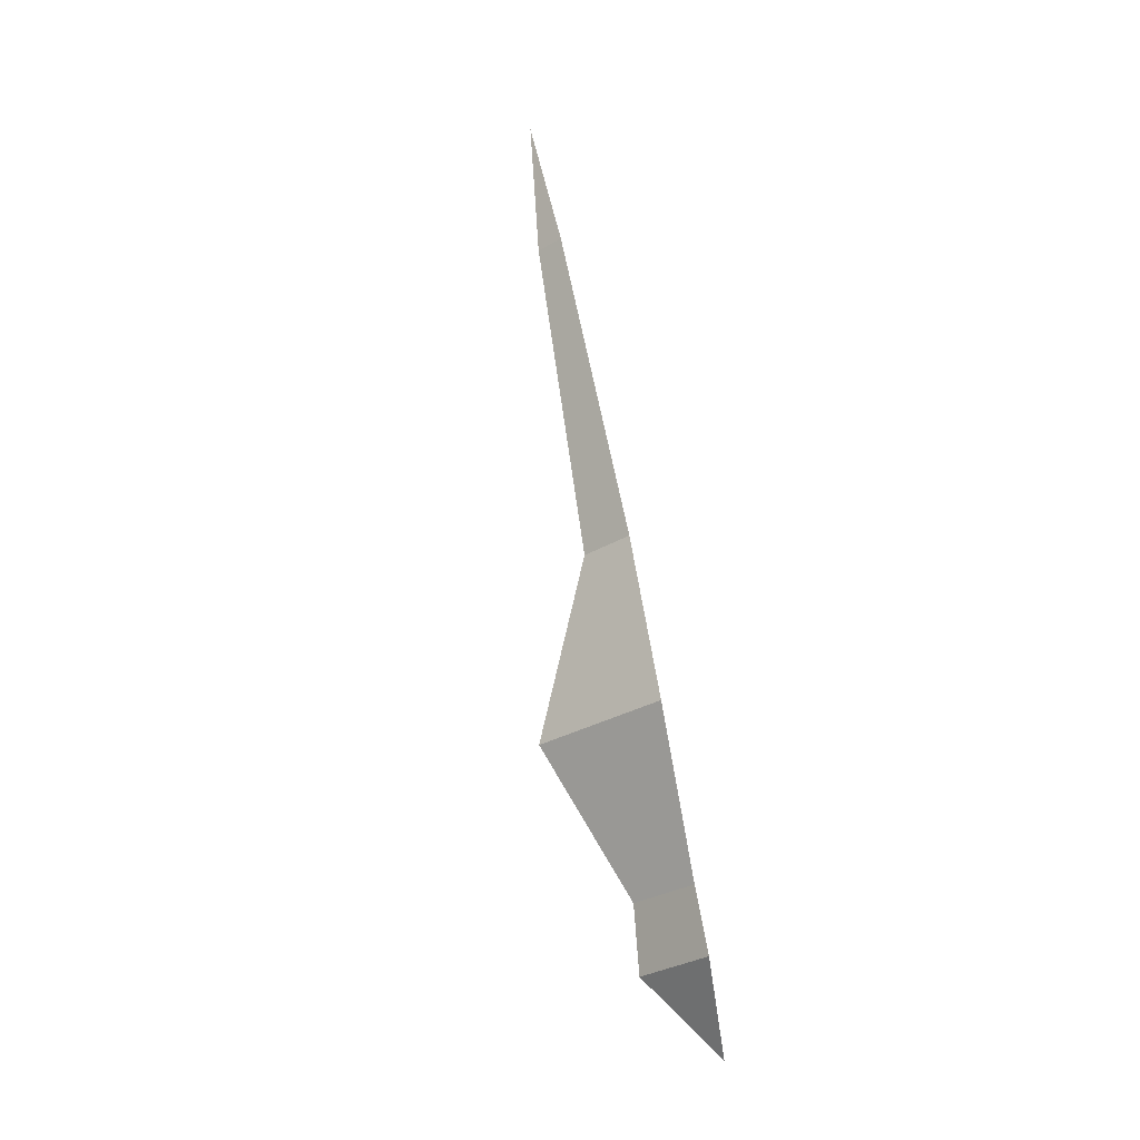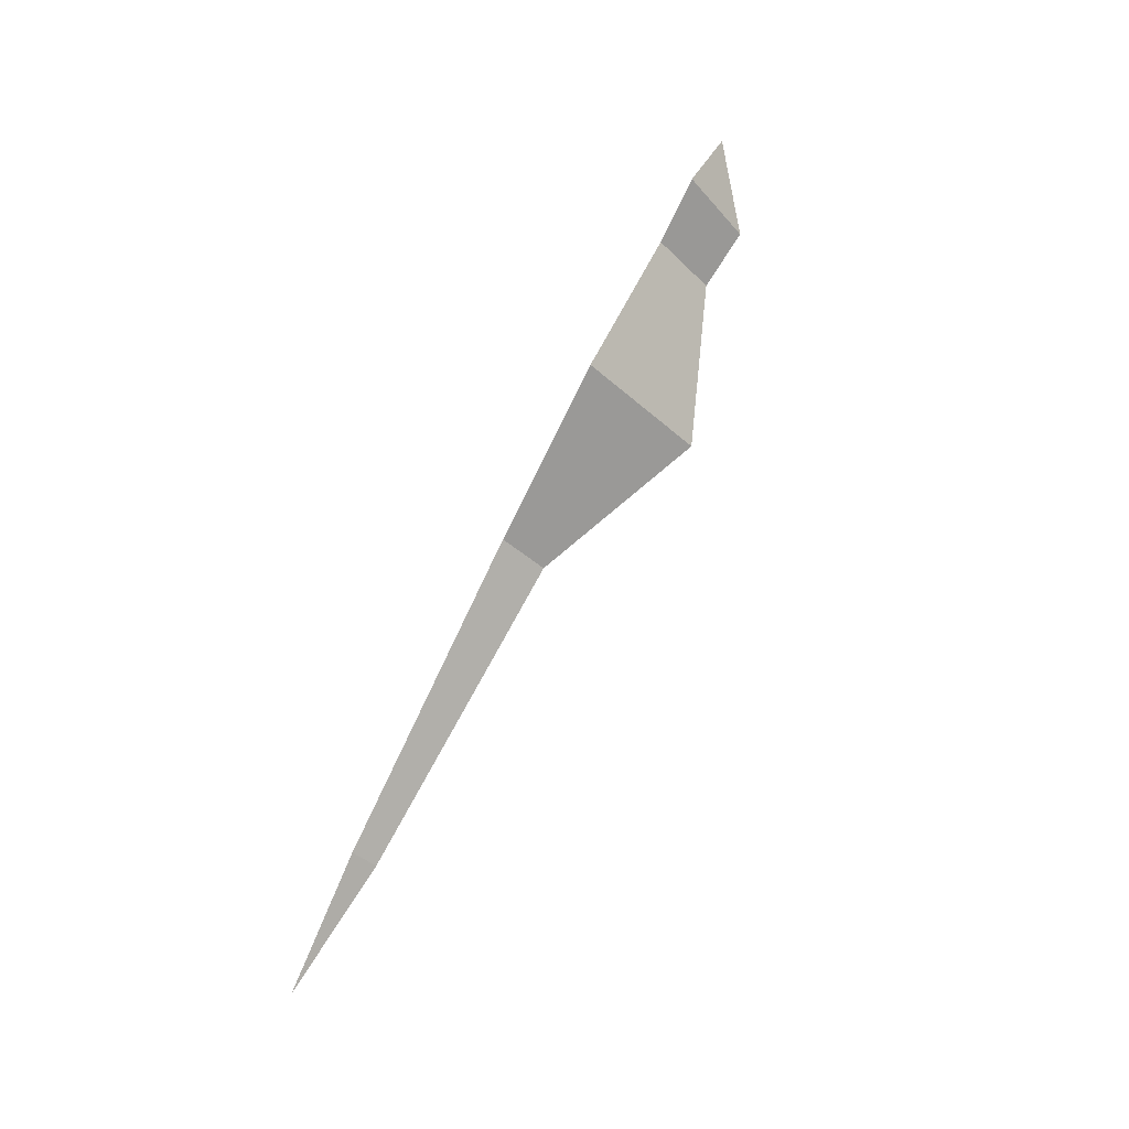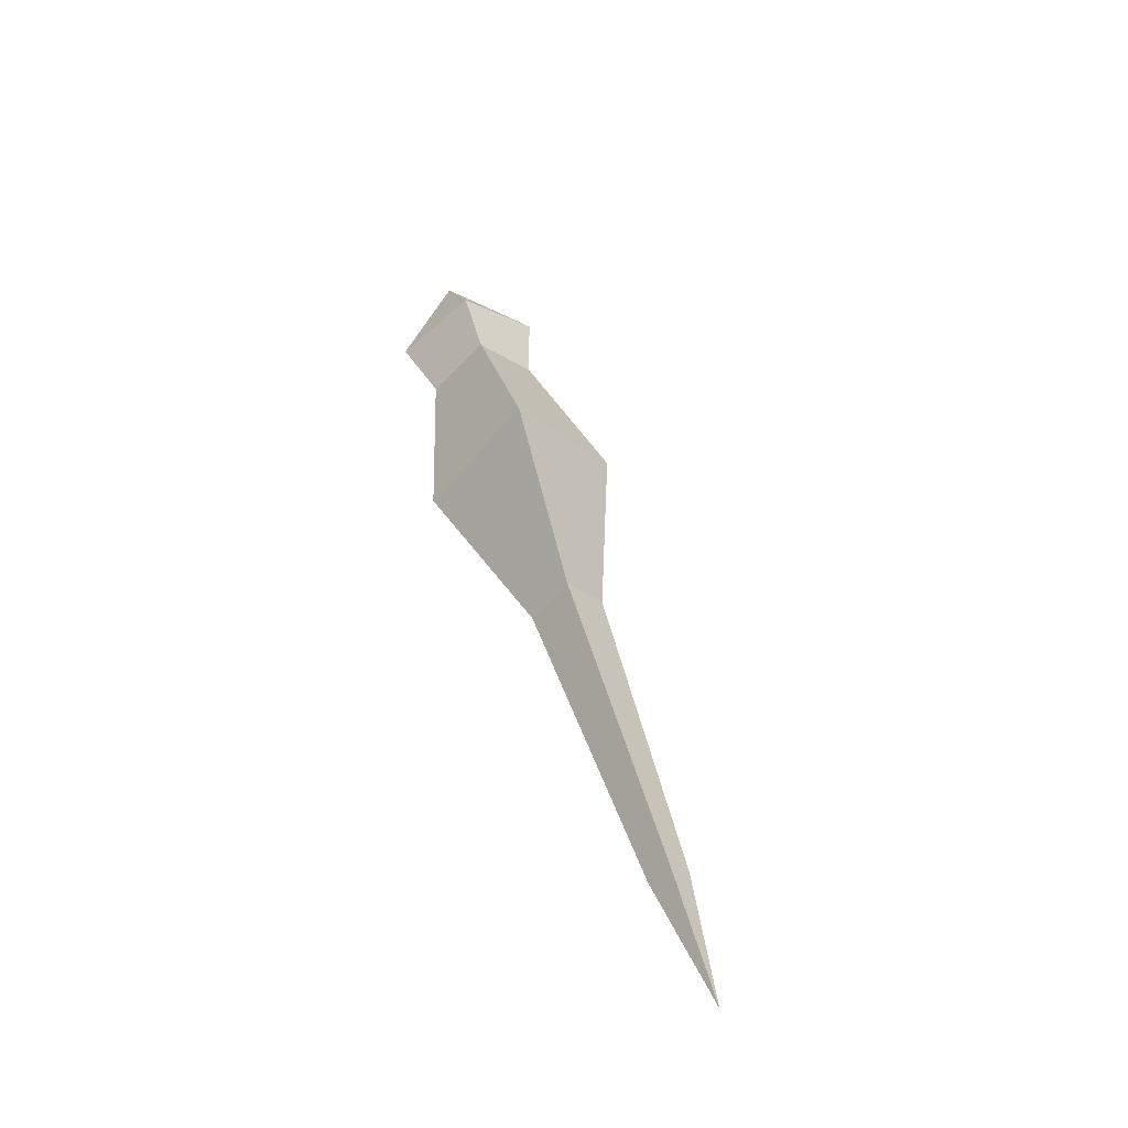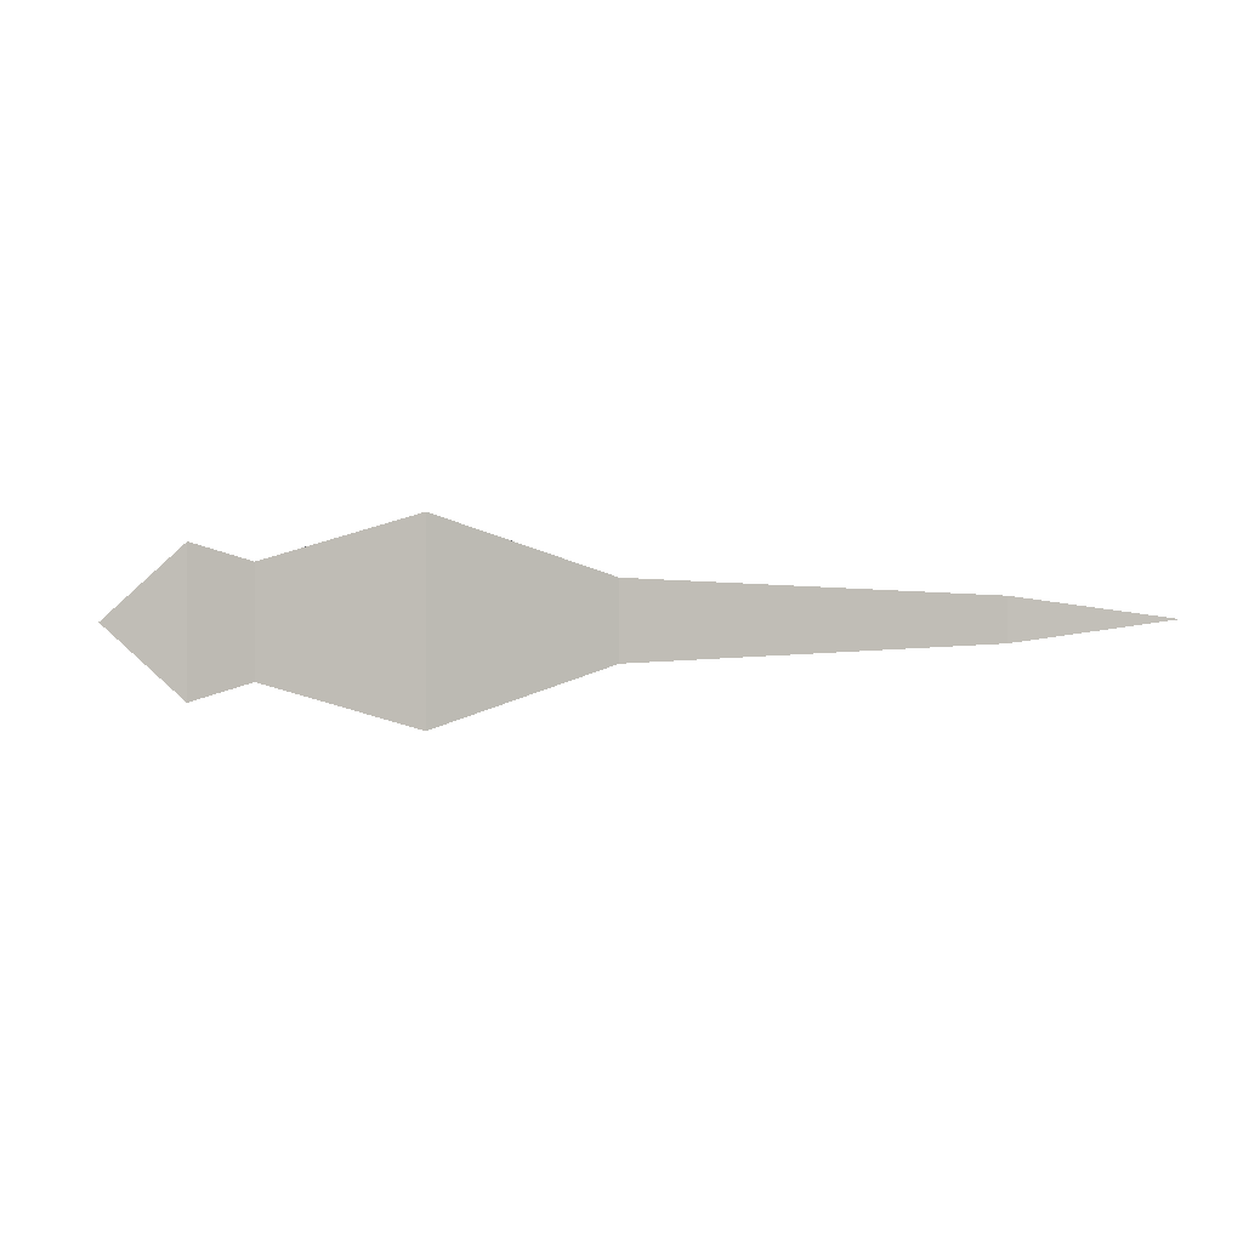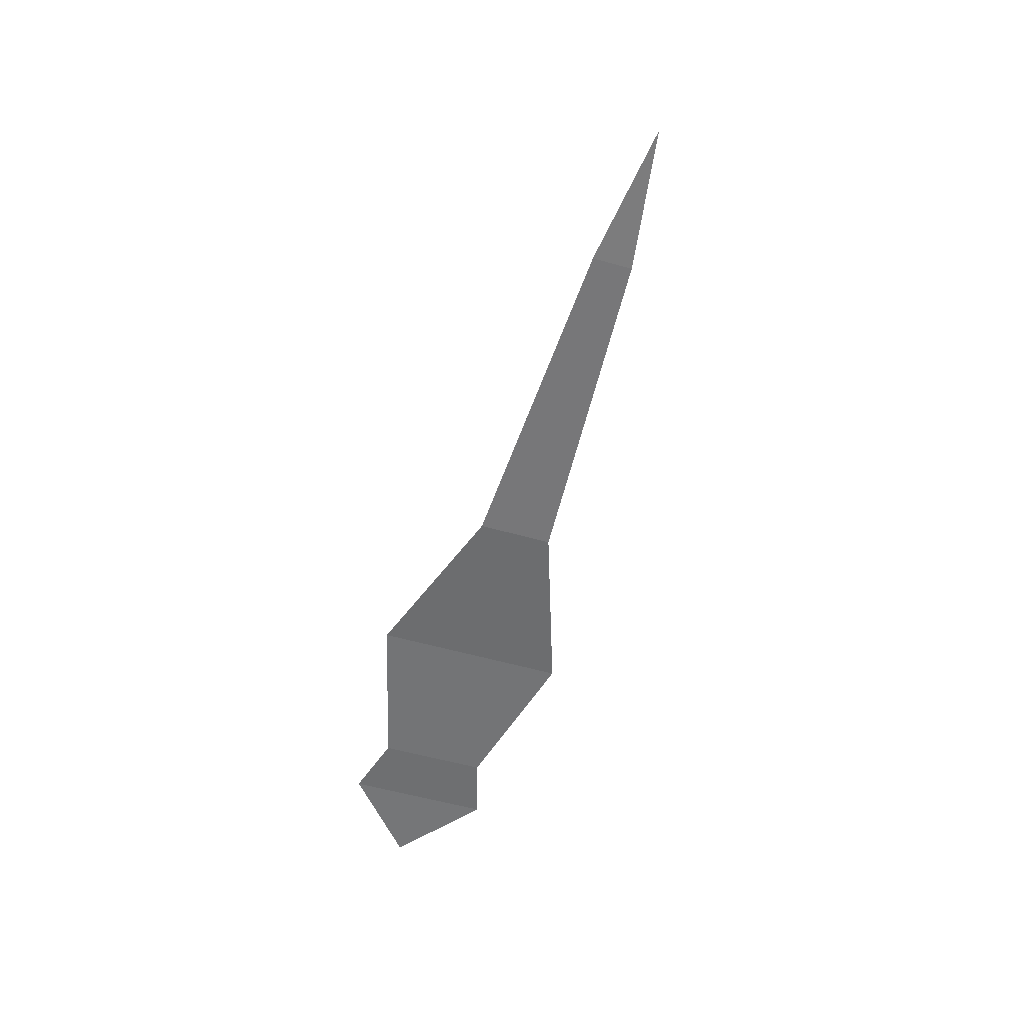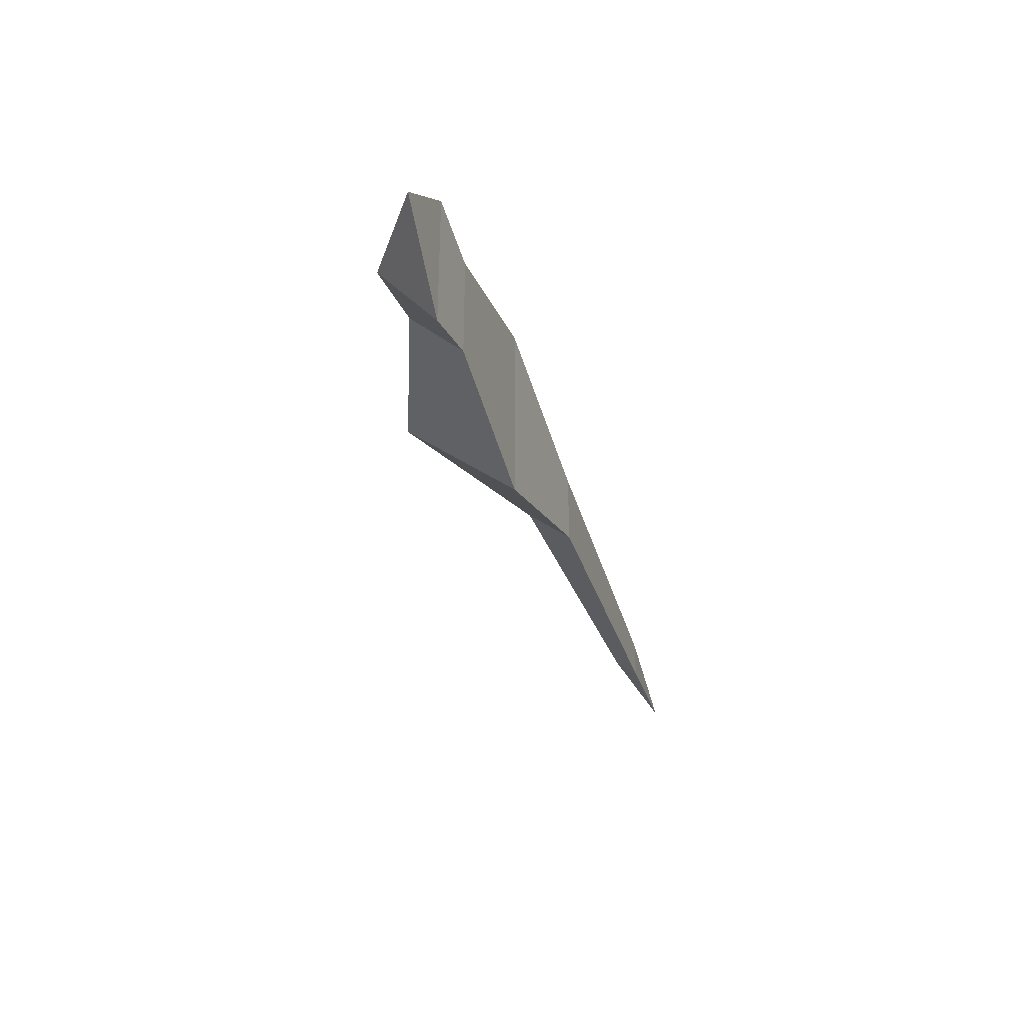
<metadata>
{"format":"obj","ext":"obj","renderer":"f3d","projection":"perspective","resolution":1024,"background":"white","views":[{"elev":72.8,"azim":-100.4,"up":"+Z"},{"elev":75.3,"azim":116.1,"up":"+Z"},{"elev":50.5,"azim":73.7,"up":"+Y"},{"elev":-0.7,"azim":13.4,"up":"+Z"},{"elev":-56.0,"azim":73.4,"up":"+Y"},{"elev":-35.5,"azim":-73.0,"up":"+Z"}]}
</metadata>
<code>
o Cylinder
v -1 -0.02426 0
v 0.6925 0.5968 -0
v -1 -0.5893 -0.5671
v 0.6925 -0.585 -1.013
v -1 -0.5893 0.5671
v 0.6925 -0.585 1.013
v -1.695 0.05161 0
v -1.695 -0.5715 -0.7667
v -1.695 -0.5715 0.7667
v -2.605 -0.5848 0
v 2.544 -0.6558 -0.388
v 2.544 -0.2032 -0
v 2.544 -0.6558 0.388
v 5.98 -0.5856 -0.2074
v 5.98 -0.3436 -0
v 5.98 -0.5856 0.2074
v 7.434 -0.5123 -0
f 1 2 4 3
f 3 4 6 5
f 2 6 13 12
f 5 6 2 1
f 5 1 7 9
f 3 5 9 8
f 1 3 8 7
f 7 8 10
f 8 9 10
f 9 7 10
f 12 13 16 15
f 6 4 11 13
f 4 2 12 11
f 13 11 14 16
f 11 12 15 14
f 14 15 17
f 15 16 17
f 16 14 17

</code>
